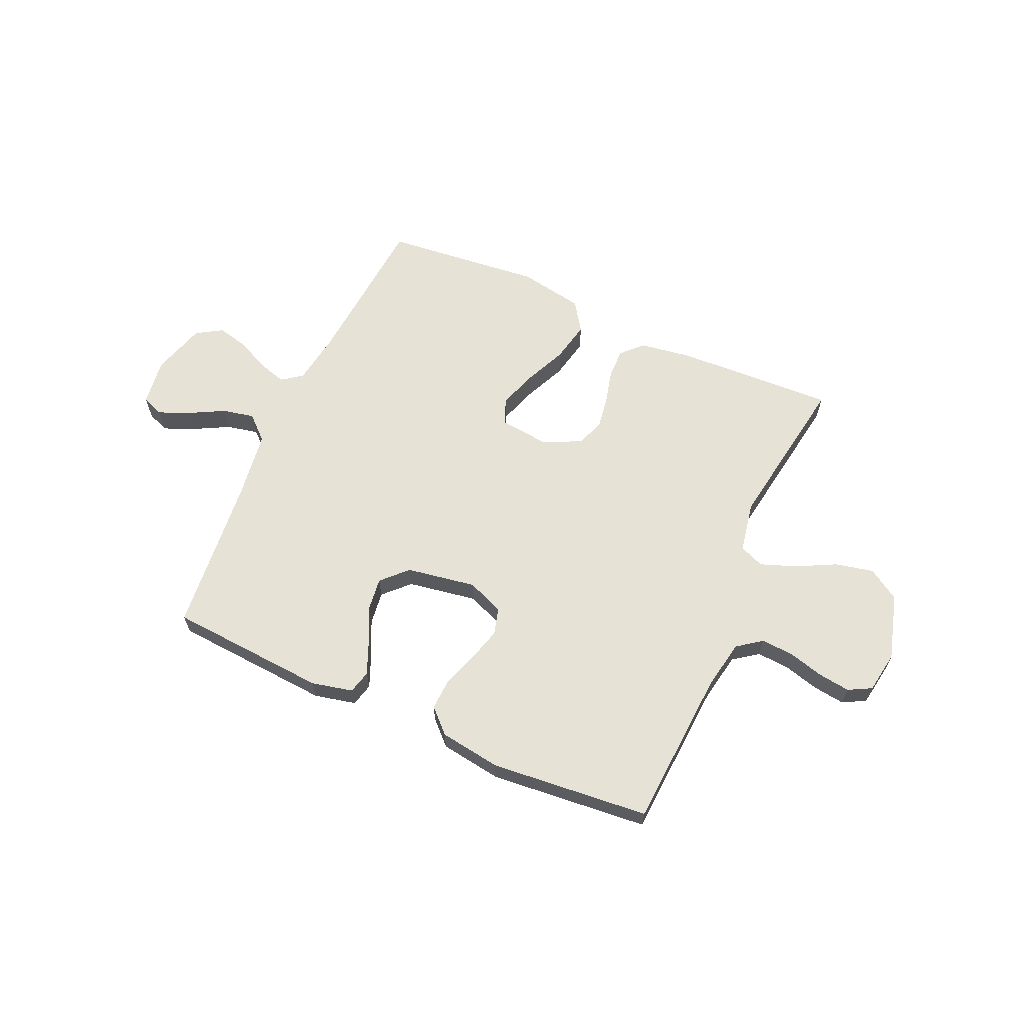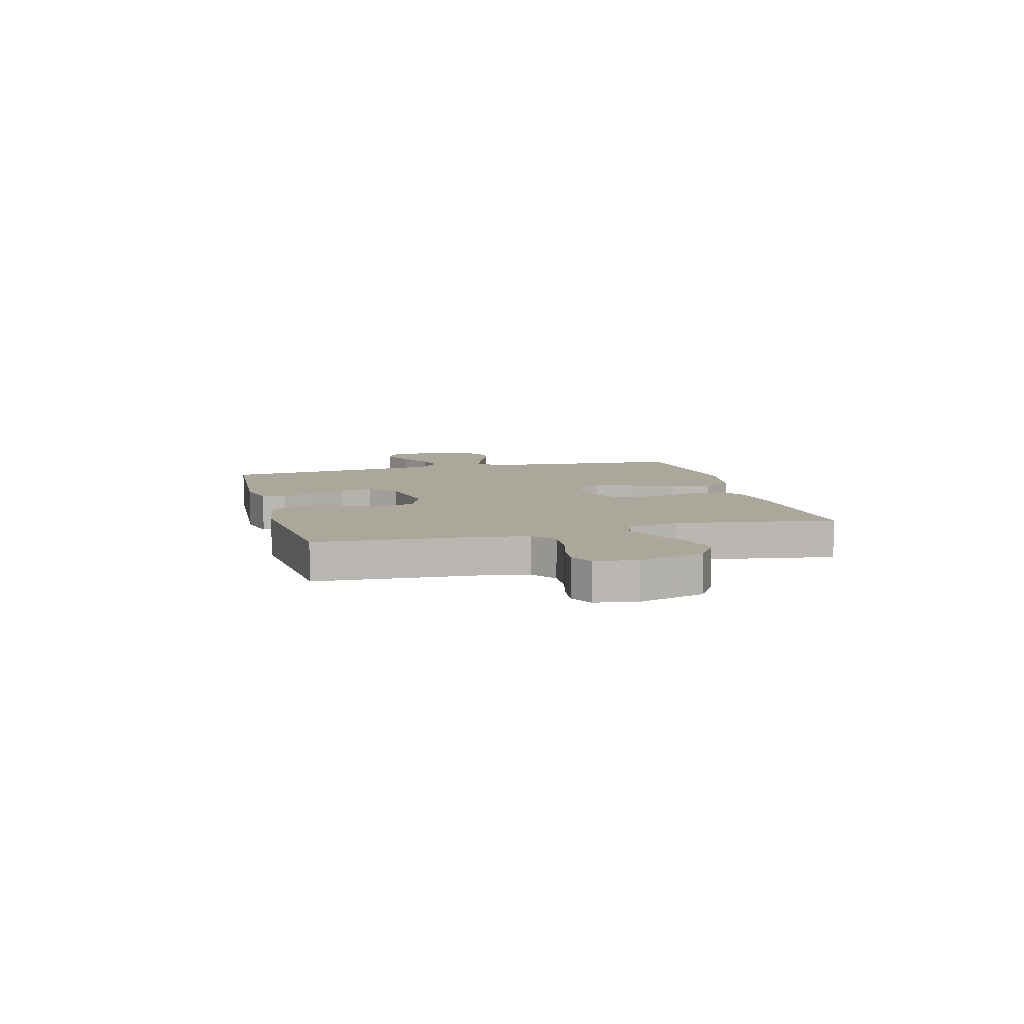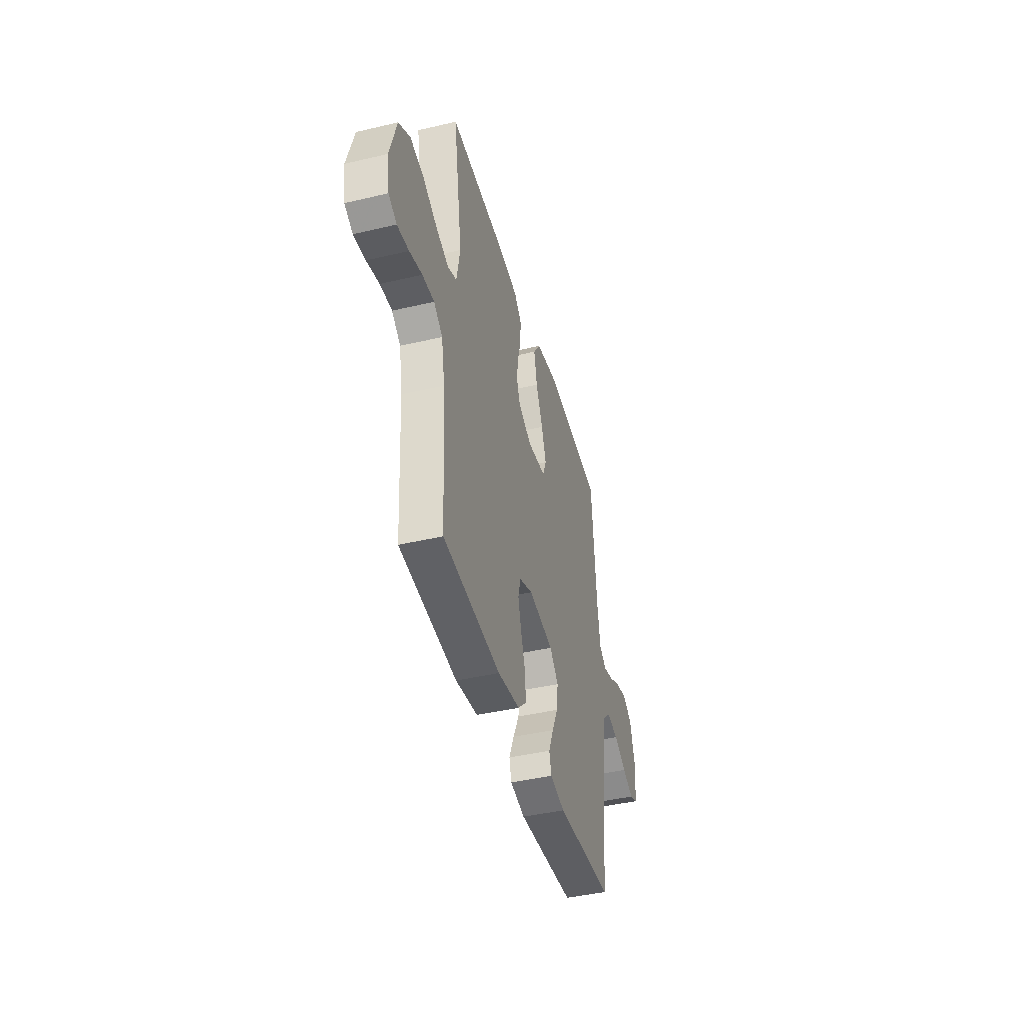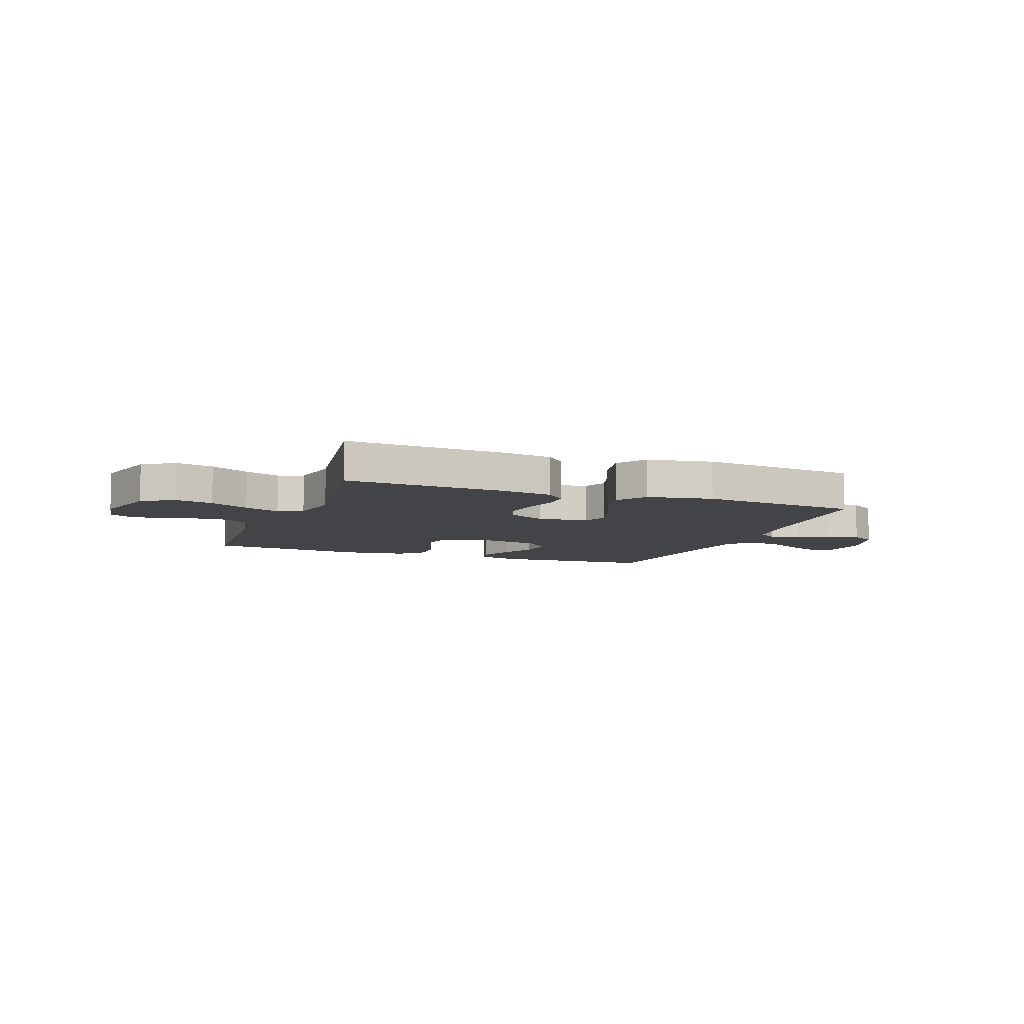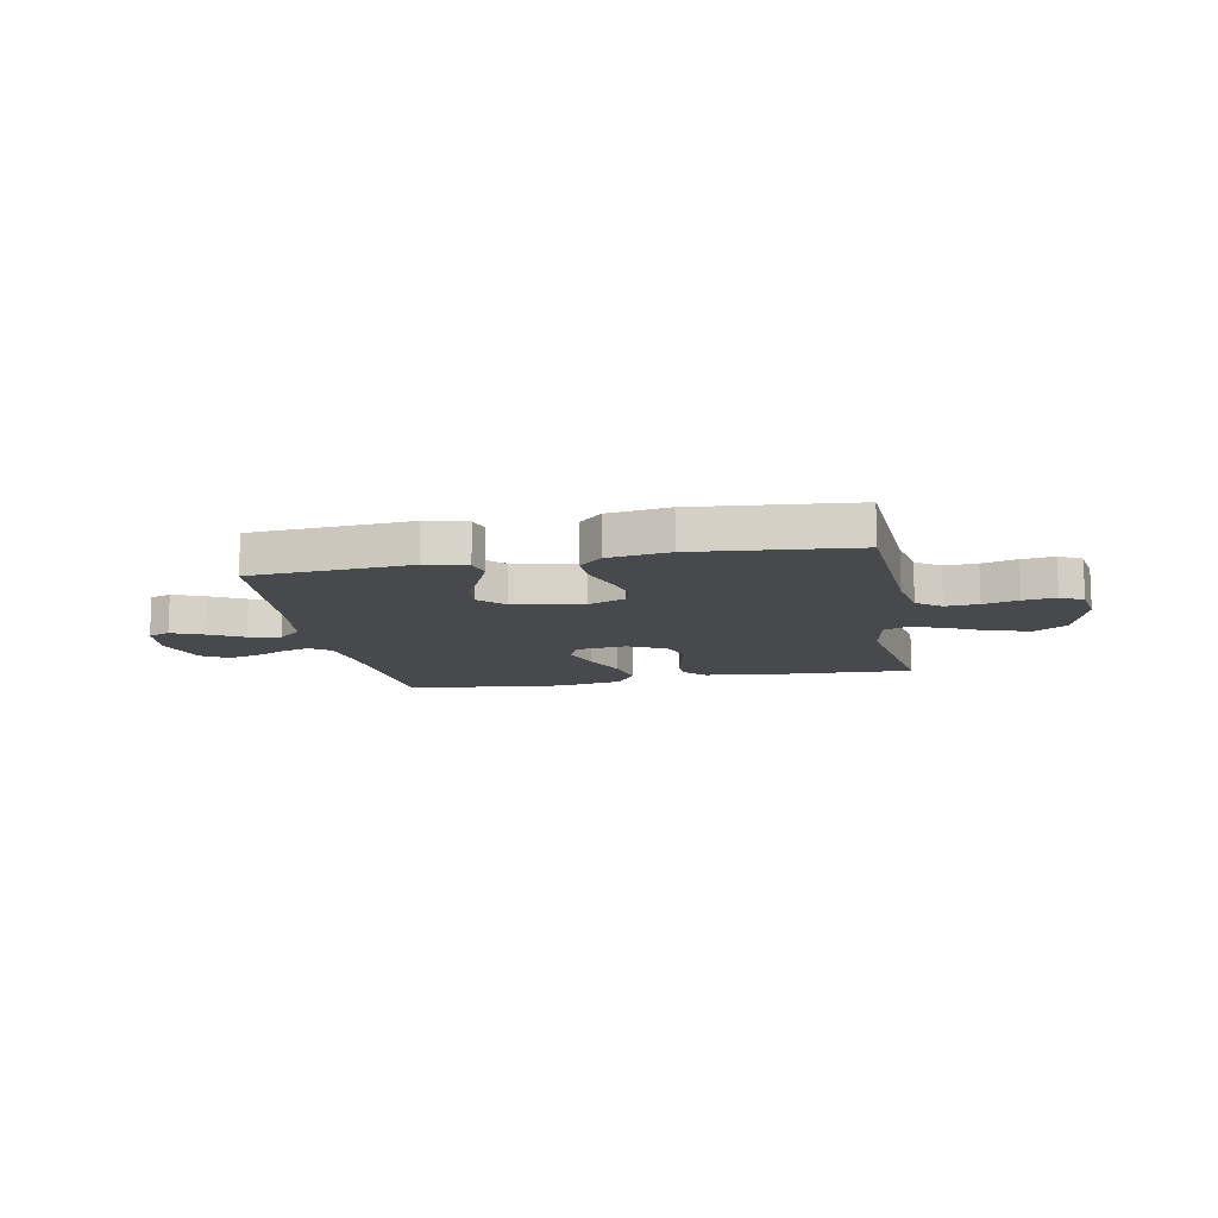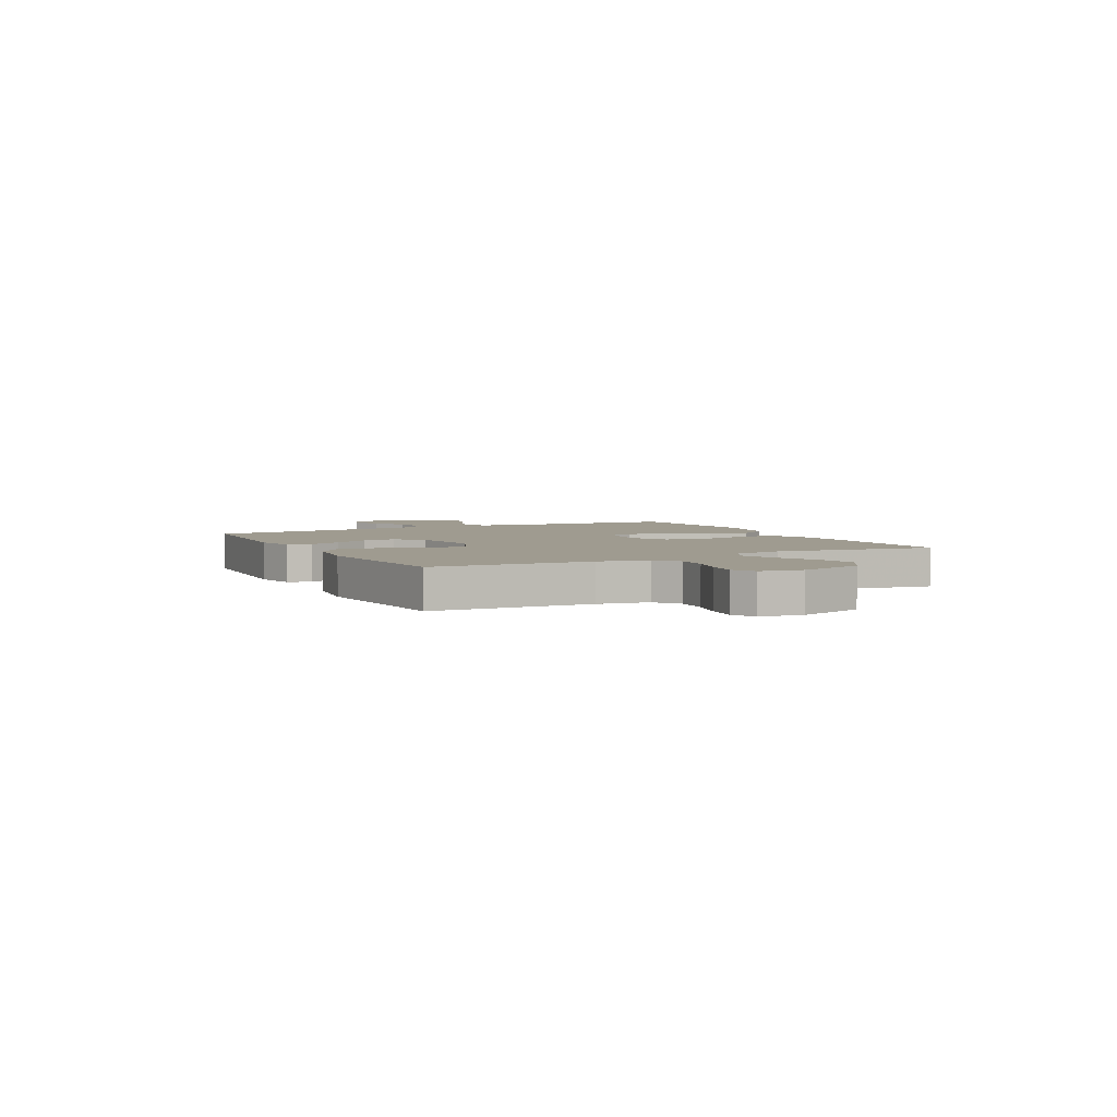
<metadata>
{"format":"obj","ext":"obj","renderer":"f3d","projection":"perspective","resolution":1024,"background":"white","views":[{"elev":63.5,"azim":-155.9,"up":"+Y"},{"elev":8.2,"azim":-104.9,"up":"+Y"},{"elev":-42.6,"azim":-74.4,"up":"+Z"},{"elev":-8.0,"azim":-20.7,"up":"+Y"},{"elev":-12.4,"azim":-169.3,"up":"+Y"},{"elev":4.1,"azim":-117.5,"up":"+Y"}]}
</metadata>
<code>
v -0.5 0.07 0.5
v -0.2 0.07 0.486
v -0.101 0.07 0.471
v -0.063 0.07 0.432
v -0.064 0.07 0.376
v -0.08 0.07 0.313
v -0.09 0.07 0.251
v -0.071 0.07 0.198
v 0 0.07 0.163
v 0.096 0.07 0.174
v 0.115 0.07 0.223
v 0.091 0.07 0.295
v 0.055 0.07 0.376
v 0.039 0.07 0.453
v 0.077 0.07 0.509
v 0.2 0.07 0.531
v 0.5 0.07 0.5
v 0.524 0.07 0.2
v 0.539 0.07 0.101
v 0.577 0.07 0.073
v 0.632 0.07 0.089
v 0.692 0.07 0.118
v 0.751 0.07 0.132
v 0.8 0.07 0.102
v 0.83 0.07 0
v 0.818 0.07 -0.089
v 0.777 0.07 -0.105
v 0.718 0.07 -0.08
v 0.652 0.07 -0.045
v 0.592 0.07 -0.032
v 0.547 0.07 -0.073
v 0.529 0.07 -0.2
v 0.5 0.07 -0.5
v 0.2 0.07 -0.521
v 0.122 0.07 -0.503
v 0.111 0.07 -0.459
v 0.137 0.07 -0.397
v 0.169 0.07 -0.33
v 0.177 0.07 -0.267
v 0.131 0.07 -0.22
v 0 0.07 -0.198
v -0.07 0.07 -0.226
v -0.084 0.07 -0.277
v -0.066 0.07 -0.341
v -0.043 0.07 -0.408
v -0.04 0.07 -0.468
v -0.084 0.07 -0.511
v -0.2 0.07 -0.528
v -0.5 0.07 -0.5
v -0.519 0.07 -0.2
v -0.536 0.07 -0.106
v -0.582 0.07 -0.072
v -0.644 0.07 -0.076
v -0.71 0.07 -0.094
v -0.771 0.07 -0.102
v -0.814 0.07 -0.079
v -0.827 0.07 0
v -0.791 0.07 0.125
v -0.731 0.07 0.163
v -0.659 0.07 0.147
v -0.585 0.07 0.109
v -0.518 0.07 0.084
v -0.471 0.07 0.103
v -0.453 0.07 0.2
v -0.5 0 0.5
v -0.2 0 0.486
v -0.101 0 0.471
v -0.063 0 0.432
v -0.064 0 0.376
v -0.08 0 0.313
v -0.09 0 0.251
v -0.071 0 0.198
v 0 0 0.163
v 0.096 0 0.174
v 0.115 0 0.223
v 0.091 0 0.295
v 0.055 0 0.376
v 0.039 0 0.453
v 0.077 0 0.509
v 0.2 0 0.531
v 0.5 0 0.5
v 0.524 0 0.2
v 0.539 0 0.101
v 0.577 0 0.073
v 0.632 0 0.089
v 0.692 0 0.118
v 0.751 0 0.132
v 0.8 0 0.102
v 0.83 0 0
v 0.818 0 -0.089
v 0.777 0 -0.105
v 0.718 0 -0.08
v 0.652 0 -0.045
v 0.592 0 -0.032
v 0.547 0 -0.073
v 0.529 0 -0.2
v 0.5 0 -0.5
v 0.2 0 -0.521
v 0.122 0 -0.503
v 0.111 0 -0.459
v 0.137 0 -0.397
v 0.169 0 -0.33
v 0.177 0 -0.267
v 0.131 0 -0.22
v 0 0 -0.198
v -0.07 0 -0.226
v -0.084 0 -0.277
v -0.066 0 -0.341
v -0.043 0 -0.408
v -0.04 0 -0.468
v -0.084 0 -0.511
v -0.2 0 -0.528
v -0.5 0 -0.5
v -0.519 0 -0.2
v -0.536 0 -0.106
v -0.582 0 -0.072
v -0.644 0 -0.076
v -0.71 0 -0.094
v -0.771 0 -0.102
v -0.814 0 -0.079
v -0.827 0 0
v -0.791 0 0.125
v -0.731 0 0.163
v -0.659 0 0.147
v -0.585 0 0.109
v -0.518 0 0.084
v -0.471 0 0.103
v -0.453 0 0.2
f 58 59 60 61
f 58 61 62
f 57 58 62
f 56 57 62
f 53 54 55 56
f 52 53 56 62
f 51 52 62 63
f 47 48 49 50
f 47 50 51 63
f 44 45 46 47
f 43 44 47 63
f 35 36 37 38
f 33 34 35 38
f 32 33 38 39
f 31 32 39 40
f 26 27 28 29
f 24 25 26 29
f 24 29 30
f 21 22 23 24
f 20 21 24 30
f 19 20 30 31
f 15 16 17 18
f 12 13 14 15
f 11 12 15 18
f 10 11 18 19
f 3 4 5 6
f 3 6 7
f 64 1 2 3
f 64 3 7
f 42 43 63 64
f 41 42 64 7
f 9 10 19 31
f 9 31 40 41
f 41 7 8
f 8 9 41
f 125 124 123 122
f 126 125 122
f 126 122 121
f 126 121 120
f 120 119 118 117
f 126 120 117 116
f 127 126 116 115
f 114 113 112 111
f 127 115 114 111
f 111 110 109 108
f 127 111 108 107
f 102 101 100 99
f 102 99 98 97
f 103 102 97 96
f 104 103 96 95
f 93 92 91 90
f 93 90 89 88
f 94 93 88
f 88 87 86 85
f 94 88 85 84
f 95 94 84 83
f 82 81 80 79
f 79 78 77 76
f 82 79 76 75
f 83 82 75 74
f 70 69 68 67
f 71 70 67
f 67 66 65 128
f 71 67 128
f 128 127 107 106
f 71 128 106 105
f 95 83 74 73
f 105 104 95 73
f 72 71 105
f 105 73 72
f 1 65 66 2
f 2 66 67 3
f 3 67 68 4
f 4 68 69 5
f 5 69 70 6
f 6 70 71 7
f 7 71 72 8
f 8 72 73 9
f 9 73 74 10
f 10 74 75 11
f 11 75 76 12
f 12 76 77 13
f 13 77 78 14
f 14 78 79 15
f 15 79 80 16
f 16 80 81 17
f 17 81 82 18
f 18 82 83 19
f 19 83 84 20
f 20 84 85 21
f 21 85 86 22
f 22 86 87 23
f 23 87 88 24
f 24 88 89 25
f 25 89 90 26
f 26 90 91 27
f 27 91 92 28
f 28 92 93 29
f 29 93 94 30
f 30 94 95 31
f 31 95 96 32
f 32 96 97 33
f 33 97 98 34
f 34 98 99 35
f 35 99 100 36
f 36 100 101 37
f 37 101 102 38
f 38 102 103 39
f 39 103 104 40
f 40 104 105 41
f 41 105 106 42
f 42 106 107 43
f 43 107 108 44
f 44 108 109 45
f 45 109 110 46
f 46 110 111 47
f 47 111 112 48
f 48 112 113 49
f 49 113 114 50
f 50 114 115 51
f 51 115 116 52
f 52 116 117 53
f 53 117 118 54
f 54 118 119 55
f 55 119 120 56
f 56 120 121 57
f 57 121 122 58
f 58 122 123 59
f 59 123 124 60
f 60 124 125 61
f 61 125 126 62
f 62 126 127 63
f 63 127 128 64
f 64 128 65 1

</code>
